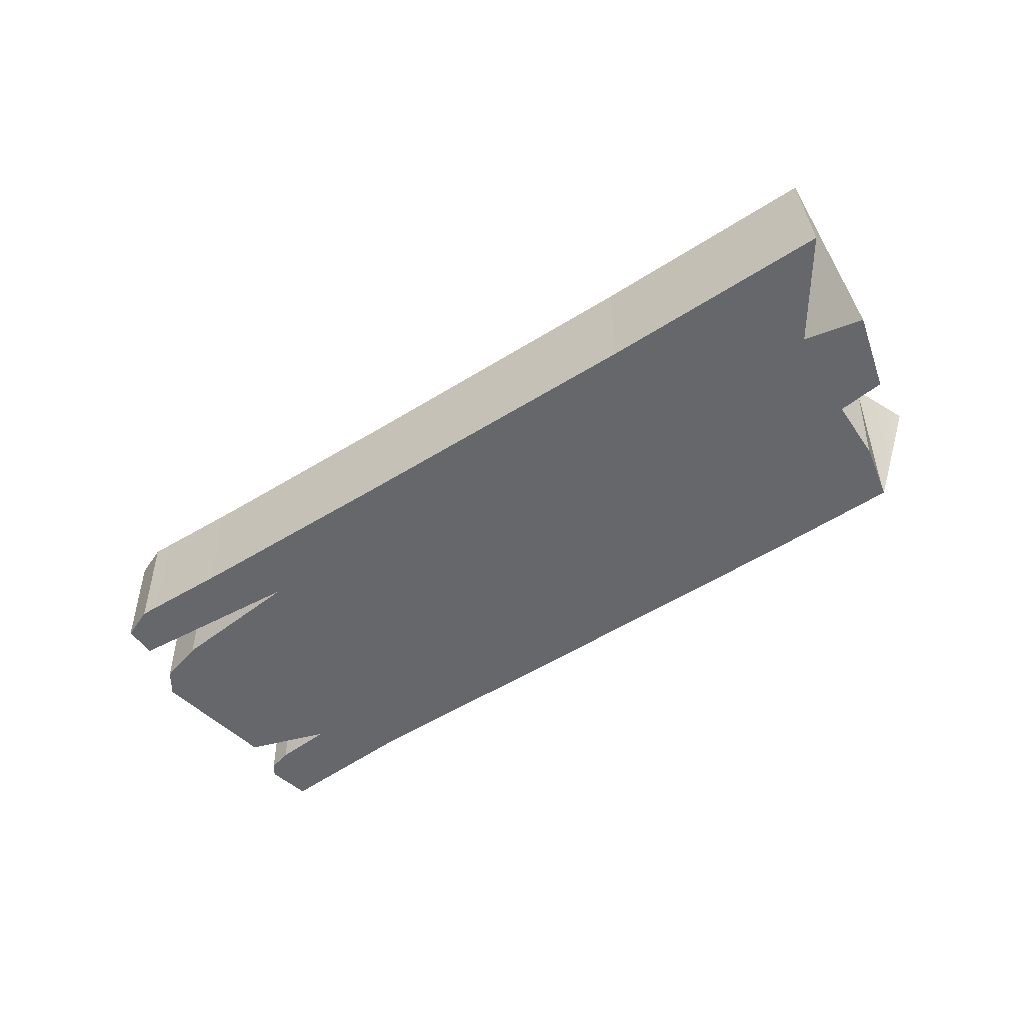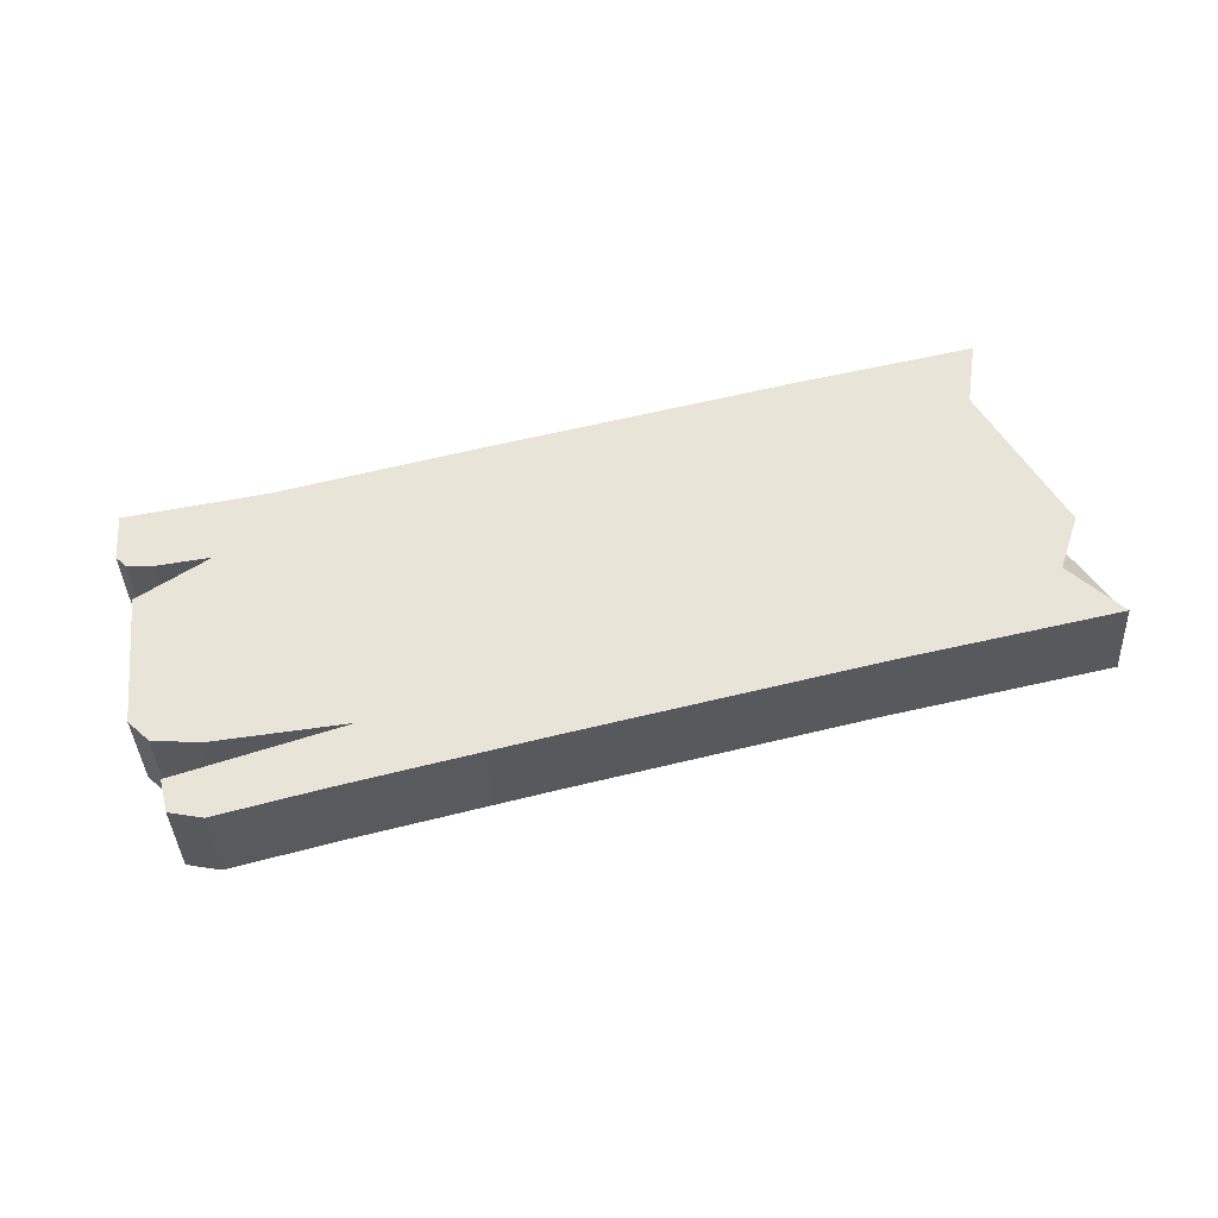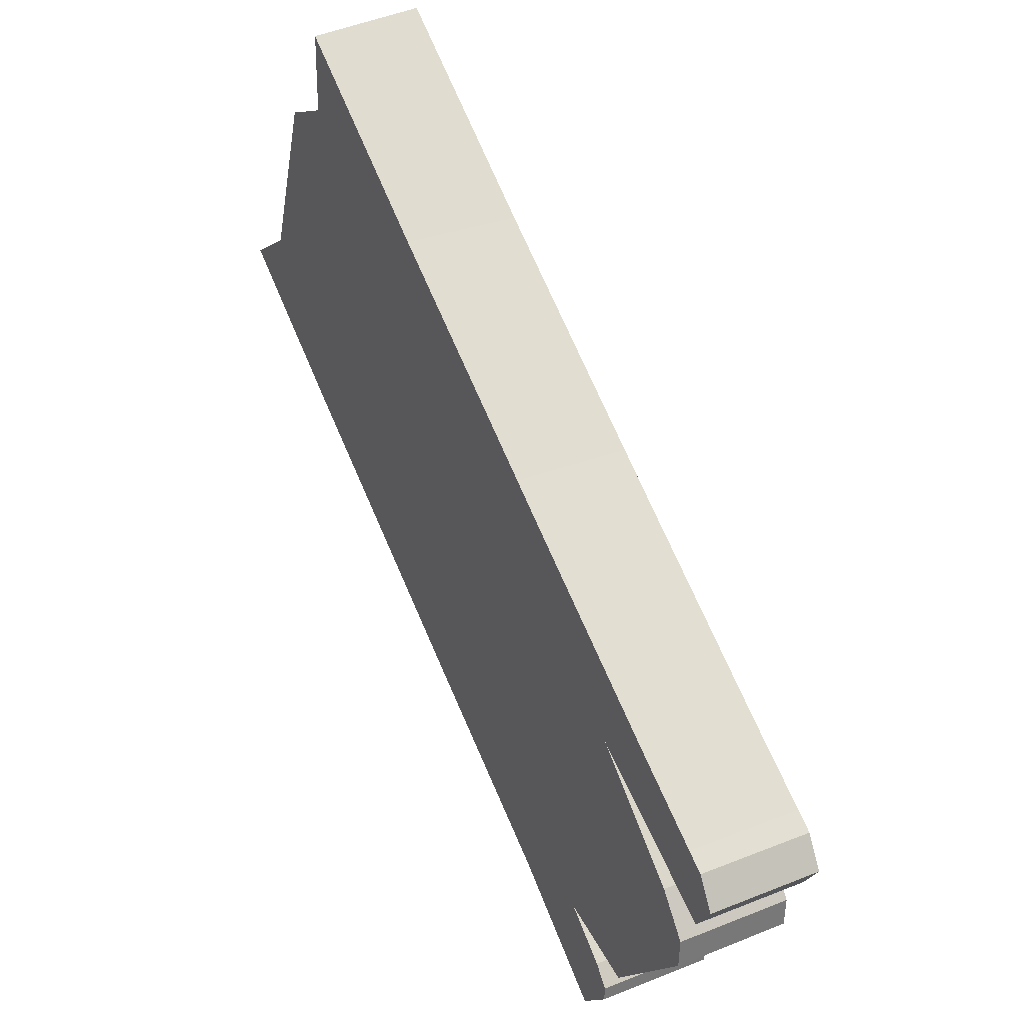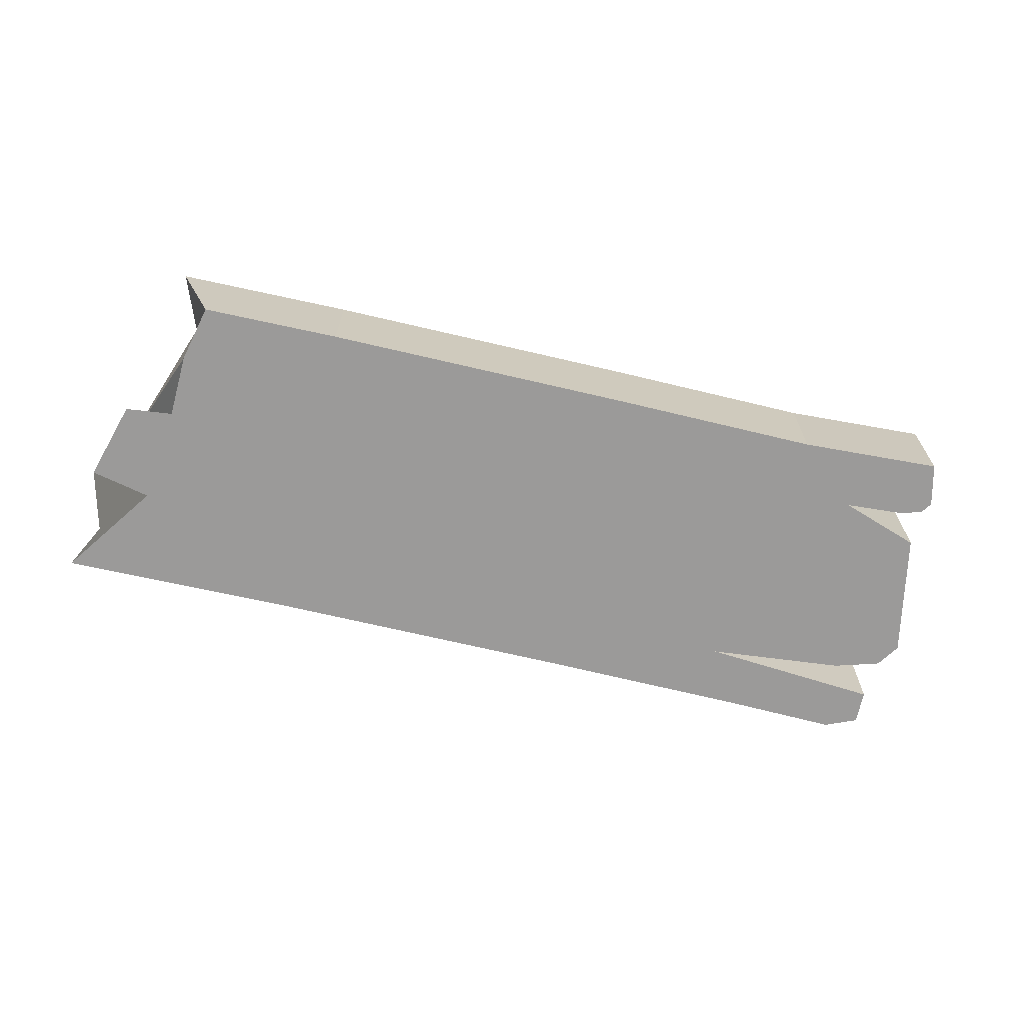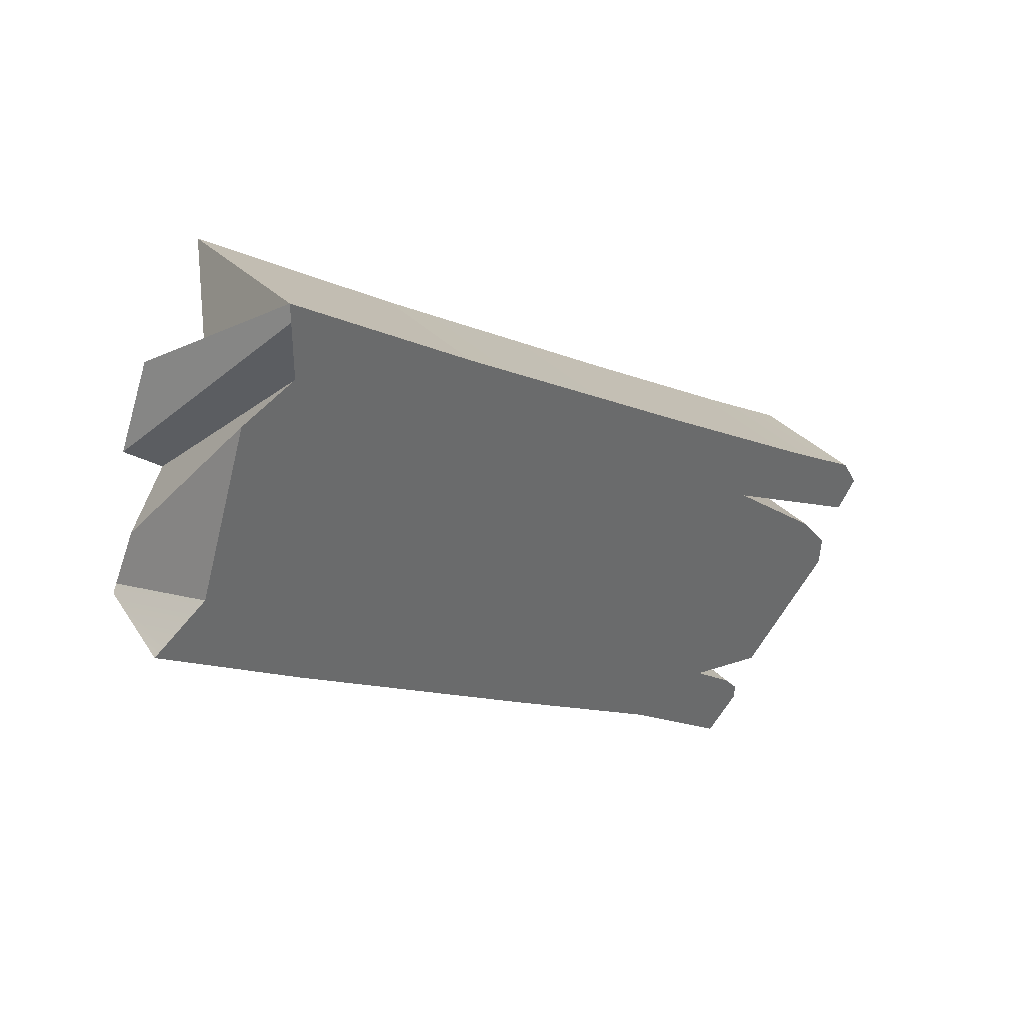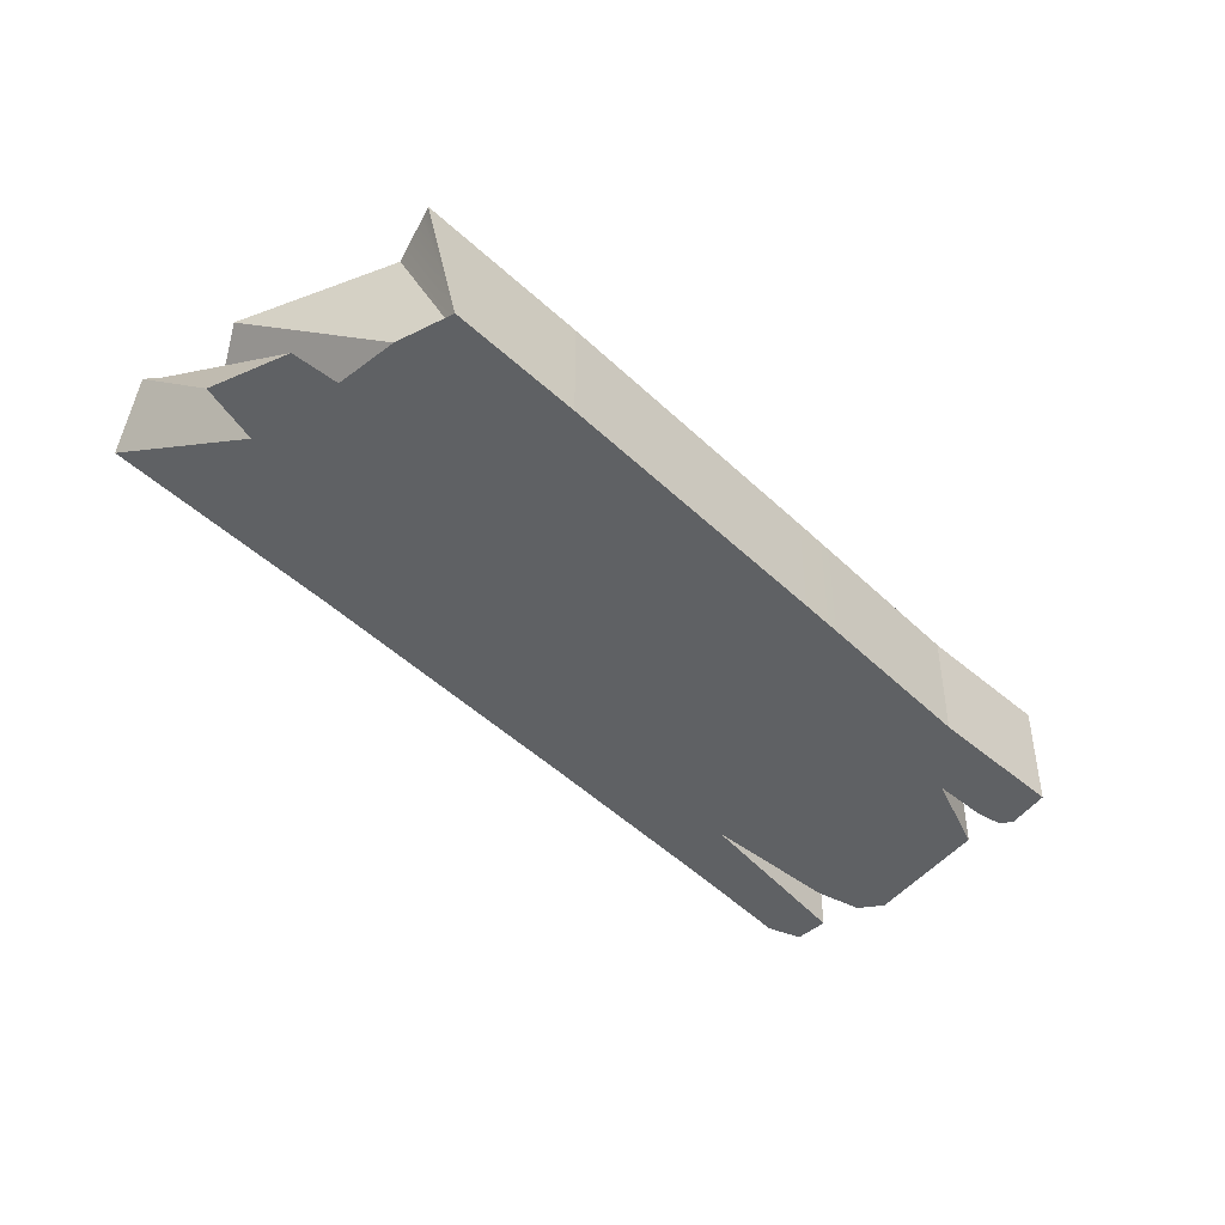
<metadata>
{"format":"obj","ext":"obj","renderer":"f3d","projection":"perspective","resolution":1024,"background":"white","views":[{"elev":-52.2,"azim":177.0,"up":"+Z"},{"elev":59.9,"azim":128.6,"up":"+Z"},{"elev":30.5,"azim":60.0,"up":"+Y"},{"elev":-69.5,"azim":-50.5,"up":"+Z"},{"elev":40.2,"azim":-40.3,"up":"+Y"},{"elev":-46.6,"azim":-84.6,"up":"+Z"}]}
</metadata>
<code>
g Cube.001
v -0.4879 0.07611 -0.07808
v -0.6434 0.1982 -0.07808
v -0.6505 0.2038 -0.05159
v -0.6505 0.2038 -0.05159
v -0.6862 0.2318 0.0804
v -0.4879 0.07611 0.0804
v -0.2106 0.4293 0.0804
v -0.2106 0.4293 -0.07808
v 0.1406 0.1619 -0.07808
v 0.1406 0.1619 0.0804
v 0.3779 -0.01597 0.0804
v 0.3779 -0.01597 -0.07808
v 0.5032 -0.1071 -0.07808
v 0.5032 -0.1071 0.0804
v -0.4879 0.07611 0.0804
v -0.6862 0.2318 0.0804
v -0.6713 0.2408 0.0804
v -0.6111 0.277 0.0804
v -0.4373 0.1406 0.0804
v -0.1367 -0.1913 0.0804
v -0.2612 0.3648 0.0804
v -0.5403 0.4959 0.0804
v -0.4645 0.5244 0.0804
v -0.08604 -0.1268 0.0804
v 0.1006 -0.3691 0.0804
v -0.2106 0.4293 0.0804
v 0.09003 0.09741 0.0804
v -0.2929 0.4855 0.0804
v -0.4643 0.6026 0.0804
v -0.4643 0.6284 0.0804
v -0.2779 0.4821 0.0804
v 0.1406 0.1619 0.0804
v 0.2309 -0.004757 0.0804
v 0.3779 -0.01597 0.0804
v 0.1512 -0.3047 0.0804
v 0.2688 -0.03451 0.0804
v 0.4285 -0.1823 0.0804
v 0.2004 -0.3433 0.0804
v 0.2536 -0.4988 0.0804
v 0.4987 -0.1867 0.0804
v 0.5032 -0.1071 0.0804
v 0.5276 -0.1499 0.0804
v 0.2868 -0.04873 0.0804
v 0.4291 -0.182 0.0804
v 0.4688 -0.2365 0.0804
v 0.4664 -0.2761 0.0804
v 0.3334 -0.3971 0.0804
v 0.2207 -0.3592 0.0804
v 0.2809 -0.4129 0.0804
v 0.301 -0.4591 0.0804
v 0.2813 -0.4126 0.0804
v 0.3022 -0.4396 0.0804
v -0.4879 0.07611 -0.07808
v -0.4879 0.07611 0.0804
v -0.1367 -0.1913 0.0804
v -0.1367 -0.1913 -0.07808
v 0.1006 -0.3691 0.0804
v 0.1006 -0.3691 -0.07808
v 0.1006 -0.3691 -0.07808
v 0.1006 -0.3691 0.0804
v 0.2536 -0.4988 0.0804
v 0.2536 -0.4988 -0.07808
v 0.4664 -0.2761 0.0804
v 0.4664 -0.2761 -0.07808
v 0.3334 -0.3971 -0.07808
v 0.3334 -0.3971 0.0804
v 0.4987 -0.1867 0.0804
v 0.4987 -0.1867 -0.07808
v 0.2868 -0.04873 -0.07808
v 0.2868 -0.04873 0.0804
v 0.301 -0.4591 -0.07808
v 0.2536 -0.4988 -0.07808
v 0.2536 -0.4988 0.0804
v 0.301 -0.4591 0.0804
v 0.2207 -0.3592 -0.07808
v 0.2207 -0.3592 0.0804
v 0.3334 -0.3971 0.0804
v 0.3334 -0.3971 -0.07808
v 0.5032 -0.1071 0.0804
v 0.5032 -0.1071 -0.07808
v 0.5276 -0.1499 -0.07808
v 0.5276 -0.1499 0.0804
v 0.5276 -0.1499 -0.07808
v 0.4987 -0.1867 -0.07808
v 0.4987 -0.1867 0.0804
v 0.5276 -0.1499 0.0804
v 0.4664 -0.2761 0.0804
v 0.4688 -0.2365 0.0804
v 0.4688 -0.2365 -0.07808
v 0.4664 -0.2761 -0.07808
v 0.4688 -0.2365 0.0804
v 0.4291 -0.182 0.0804
v 0.4291 -0.182 -0.07808
v 0.4688 -0.2365 -0.07808
v 0.2868 -0.04873 -0.07808
v 0.4291 -0.182 -0.07808
v 0.4291 -0.182 0.0804
v 0.2868 -0.04873 0.0804
v 0.301 -0.4591 -0.07808
v 0.301 -0.4591 0.0804
v 0.3022 -0.4396 0.0804
v 0.3022 -0.4396 -0.07808
v 0.3022 -0.4396 0.0804
v 0.2813 -0.4126 0.0804
v 0.2813 -0.4126 -0.07808
v 0.3022 -0.4396 -0.07808
v 0.2813 -0.4126 0.0804
v 0.2207 -0.3592 0.0804
v 0.2207 -0.3592 -0.07808
v 0.2813 -0.4126 -0.07808
v 0.5032 -0.1071 -0.07808
v 0.4987 -0.1867 -0.07808
v 0.5276 -0.1499 -0.07808
v 0.3779 -0.01597 -0.07808
v 0.2688 -0.03451 -0.07808
v 0.2868 -0.04873 -0.07808
v 0.4285 -0.1823 -0.07808
v 0.4291 -0.182 -0.07808
v 0.4688 -0.2365 -0.07808
v 0.4664 -0.2761 -0.07808
v 0.3334 -0.3971 -0.07808
v 0.2309 -0.004757 -0.07808
v 0.1406 0.1619 -0.07808
v 0.1512 -0.3047 -0.07808
v 0.2004 -0.3433 -0.07808
v 0.2207 -0.3592 -0.07808
v 0.09003 0.09741 -0.07808
v -0.2106 0.4293 -0.07808
v -0.08604 -0.1268 -0.07808
v 0.2809 -0.4129 -0.07808
v 0.2813 -0.4126 -0.07808
v 0.3022 -0.4396 -0.07808
v 0.301 -0.4591 -0.07808
v 0.2536 -0.4988 -0.07808
v 0.1006 -0.3691 -0.07808
v -0.1367 -0.1913 -0.07808
v -0.4373 0.1406 -0.07808
v -0.4879 0.07611 -0.07808
v -0.2612 0.3648 -0.07808
v -0.6377 0.2106 -0.07808
v -0.6434 0.1982 -0.07808
v -0.6084 0.2749 -0.07808
v -0.5553 0.3491 -0.07808
v -0.4821 0.4685 -0.07808
v -0.5623 0.5062 -0.07808
v -0.6049 0.3968 -0.07808
v -0.4388 0.5042 -0.07808
v -0.4662 0.604 -0.07808
v -0.4753 0.6371 -0.07808
v -0.4753 0.6371 -0.07808
v -0.2106 0.4293 -0.07808
v -0.2106 0.4293 0.0804
v -0.4481 0.6157 0.04172
v -0.4643 0.6284 0.0804
v -0.2779 0.4821 0.0804
v -0.6434 0.1982 -0.07808
v -0.6862 0.2318 0.0804
v -0.6505 0.2038 -0.05159
v -0.6713 0.2408 0.0804
v -0.6377 0.2106 -0.07808
v -0.6111 0.277 0.0804
v -0.6084 0.2749 -0.07808
v -0.5403 0.4959 0.0804
v -0.6111 0.277 0.0804
v -0.6377 0.2106 -0.07808
v -0.5553 0.3491 -0.07808
v -0.4645 0.5244 0.0804
v -0.5403 0.4959 0.0804
v -0.6084 0.2749 -0.07808
v -0.6049 0.3968 -0.07808
v -0.4643 0.6026 0.0804
v -0.4645 0.5244 0.0804
v -0.5553 0.3491 -0.07808
v -0.5623 0.5062 -0.07808
v -0.4643 0.6284 0.0804
v -0.4643 0.6026 0.0804
v -0.6049 0.3968 -0.07808
v -0.4821 0.4685 -0.07808
v -0.4753 0.6371 -0.07808
v -0.4643 0.6284 0.0804
v -0.5623 0.5062 -0.07808
v -0.4388 0.5042 -0.07808
v -0.4662 0.604 -0.07808
v -0.4753 0.6371 -0.07808
v -0.4821 0.4685 -0.07808
g Cube.001_0
f 3 2 1
f 5 4 1
f 6 5 1
f 9 8 7
f 10 9 7
f 10 11 9
f 11 12 9
f 13 12 11
f 14 13 11
f 17 16 15
f 18 17 15
f 15 19 18
f 15 20 19
f 18 19 21
f 22 18 21
f 23 22 21
f 20 24 19
f 21 19 24
f 20 25 24
f 23 21 26
f 27 21 24
f 21 27 26
f 28 23 26
f 23 28 29
f 30 29 28
f 31 30 28
f 31 28 26
f 27 32 26
f 27 33 32
f 33 27 24
f 33 34 32
f 25 35 24
f 35 33 24
f 33 36 34
f 35 36 33
f 35 37 36
f 35 25 38
f 38 37 35
f 39 38 25
f 34 36 40
f 34 40 41
f 42 41 40
f 40 36 43
f 43 36 37
f 44 43 37
f 44 37 45
f 45 37 46
f 46 37 47
f 47 37 38
f 47 38 48
f 39 49 38
f 48 38 49
f 50 49 39
f 51 48 49
f 52 49 50
f 51 49 52
f 55 54 53
f 56 55 53
f 57 55 56
f 58 57 56
f 61 60 59
f 62 61 59
f 65 64 63
f 66 65 63
f 69 68 67
f 70 69 67
f 73 72 71
f 74 73 71
f 77 76 75
f 78 77 75
f 81 80 79
f 82 81 79
f 85 84 83
f 86 85 83
f 89 88 87
f 90 89 87
f 93 92 91
f 94 93 91
f 97 96 95
f 98 97 95
f 101 100 99
f 102 101 99
f 105 104 103
f 106 105 103
f 109 108 107
f 110 109 107
f 113 112 111
f 111 112 114
f 115 114 112
f 116 115 112
f 117 115 116
f 118 117 116
f 119 117 118
f 120 117 119
f 120 121 117
f 122 114 115
f 114 122 123
f 117 124 115
f 122 115 124
f 117 121 125
f 124 117 125
f 126 125 121
f 122 127 123
f 123 127 128
f 124 129 122
f 129 127 122
f 130 125 126
f 131 130 126
f 132 130 131
f 133 130 132
f 133 134 130
f 130 134 125
f 135 125 134
f 124 125 135
f 124 135 129
f 135 136 129
f 129 136 137
f 136 138 137
f 127 129 139
f 129 137 139
f 127 139 128
f 137 138 140
f 140 138 141
f 142 137 140
f 137 142 143
f 144 139 137
f 137 143 144
f 145 144 143
f 143 146 145
f 144 147 139
f 128 139 147
f 148 128 147
f 149 128 148
f 152 151 150
f 153 152 150
f 150 154 153
f 155 152 153
f 154 155 153
f 158 157 156
f 157 159 156
f 156 159 160
f 159 161 160
f 164 163 162
f 165 164 162
f 168 167 166
f 169 168 166
f 172 171 170
f 173 172 170
f 176 175 174
f 177 176 174
f 180 179 178
f 181 180 178
f 184 183 182
f 185 184 182

</code>
